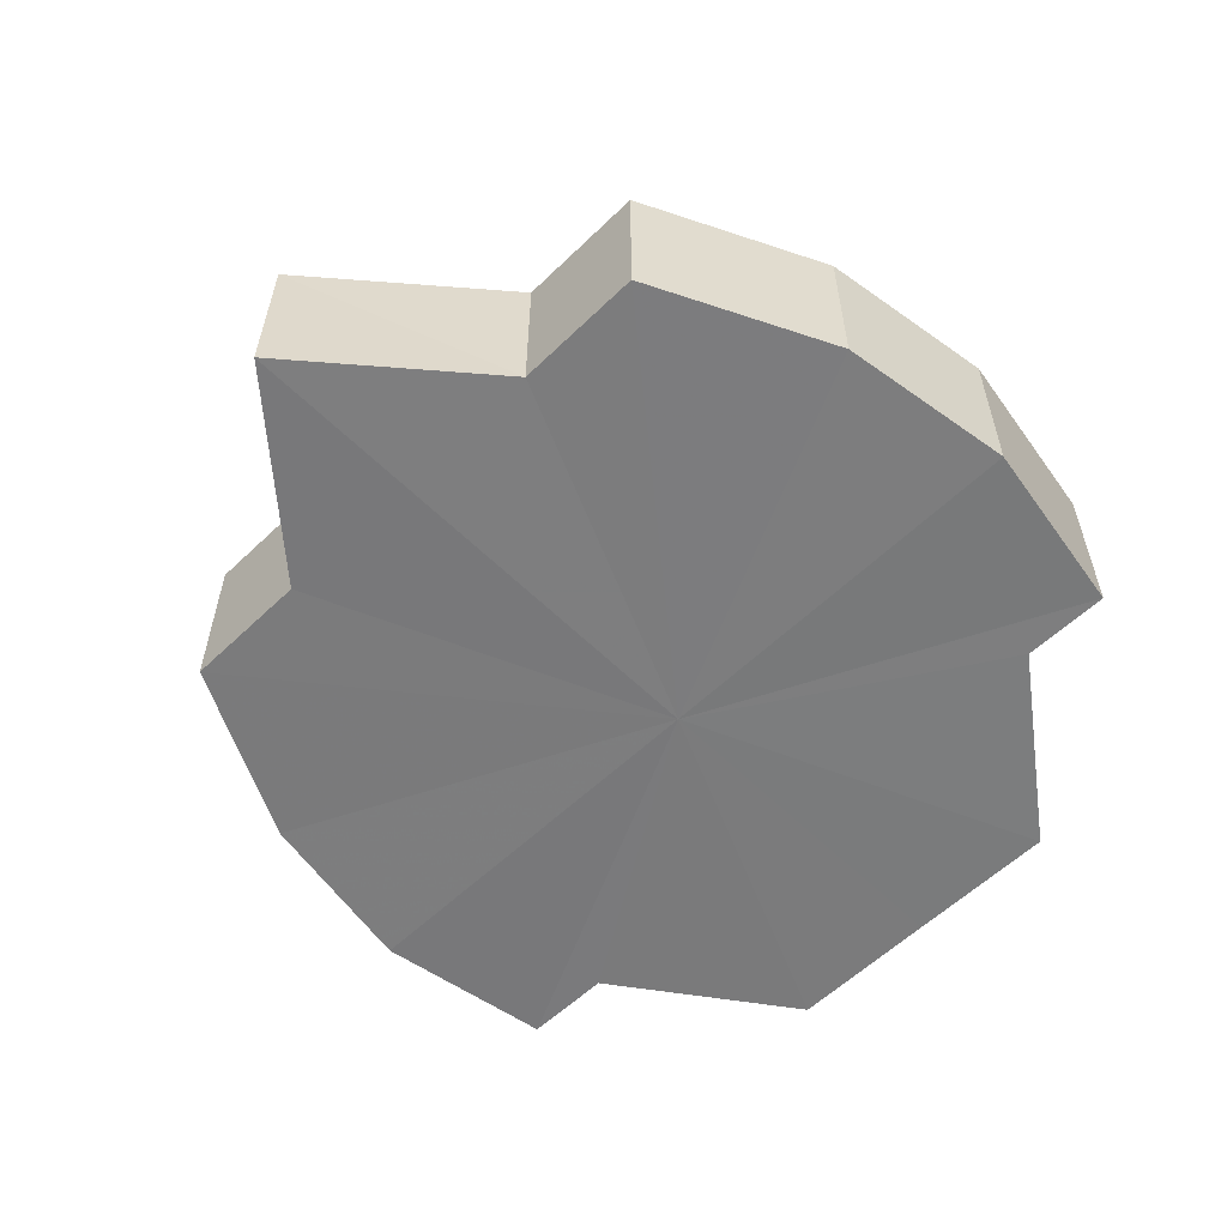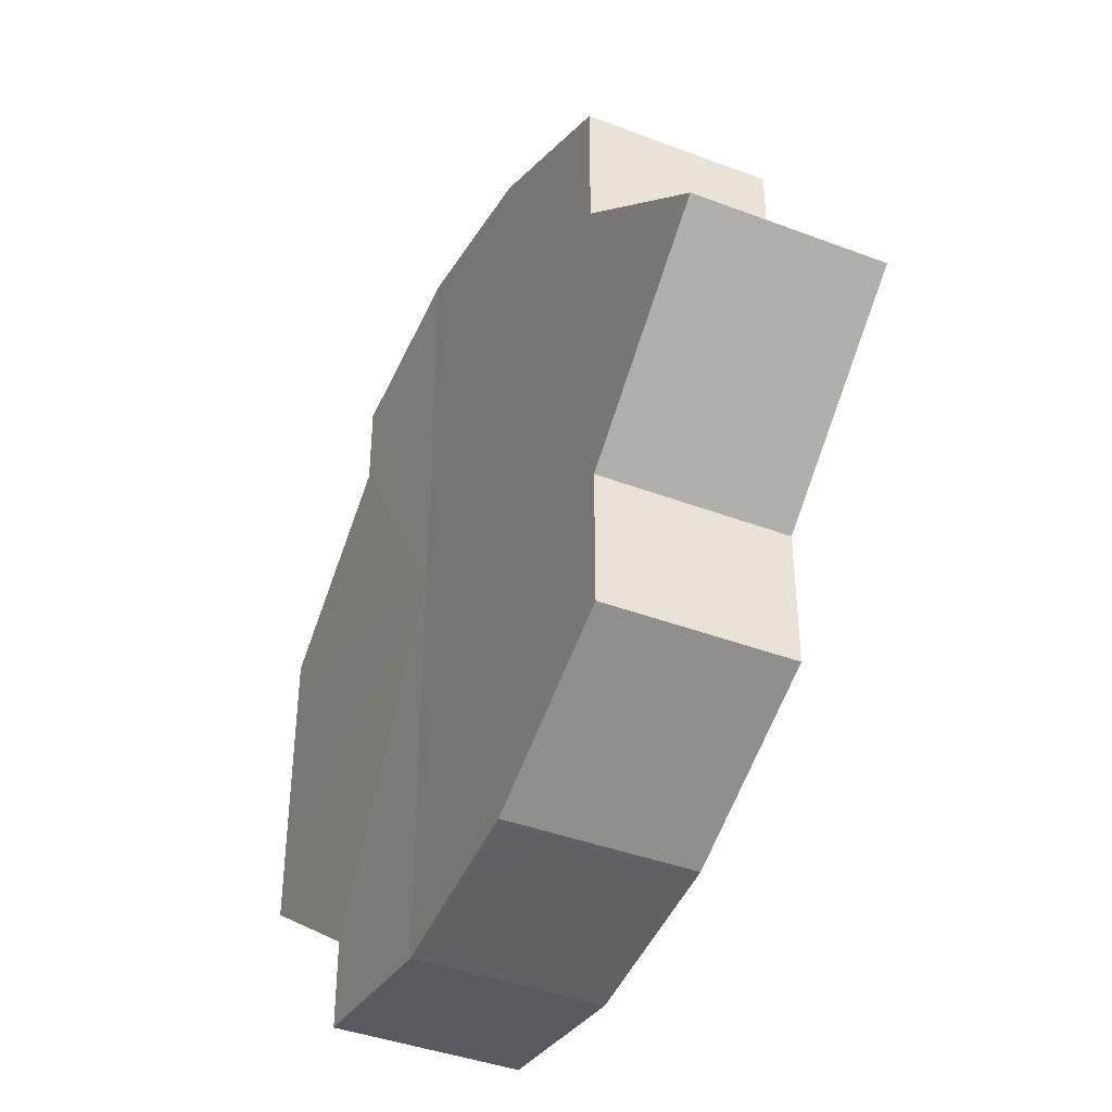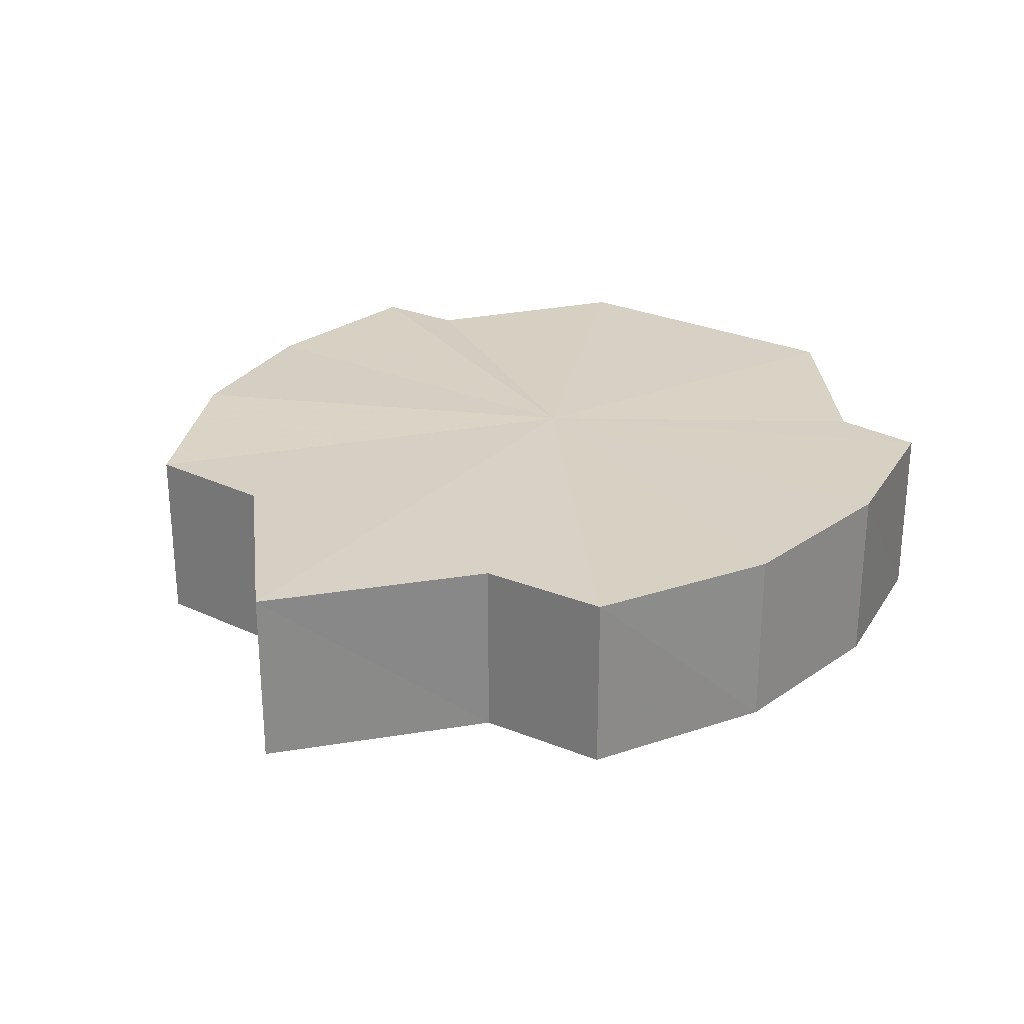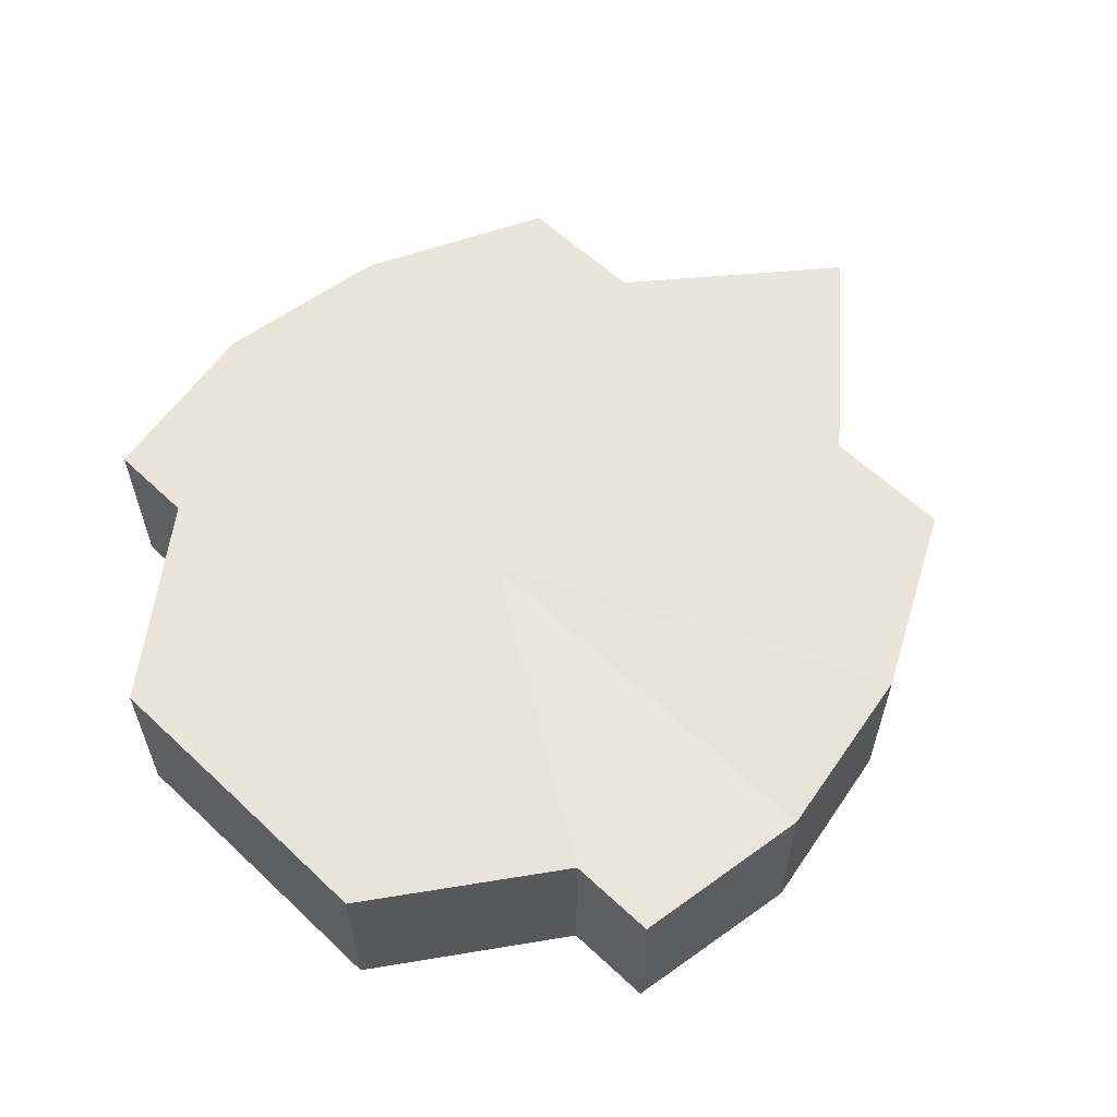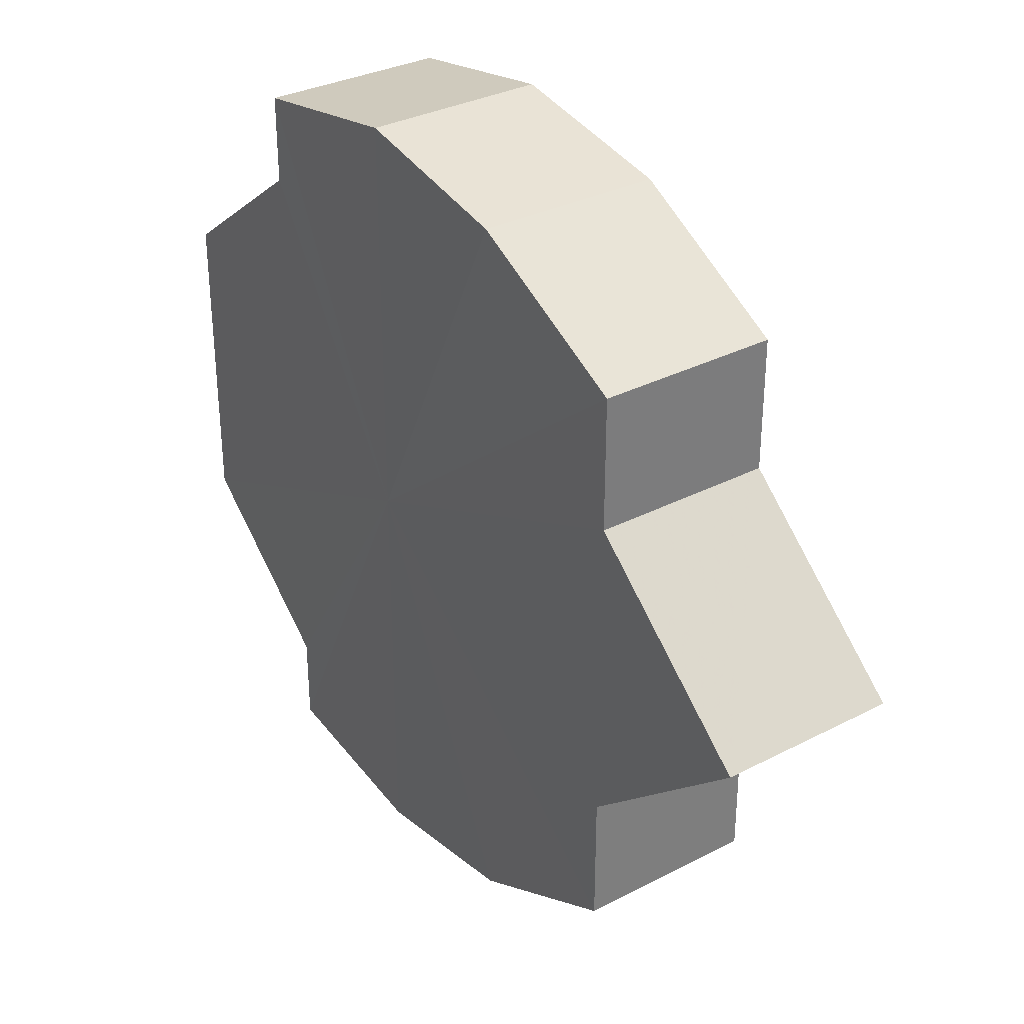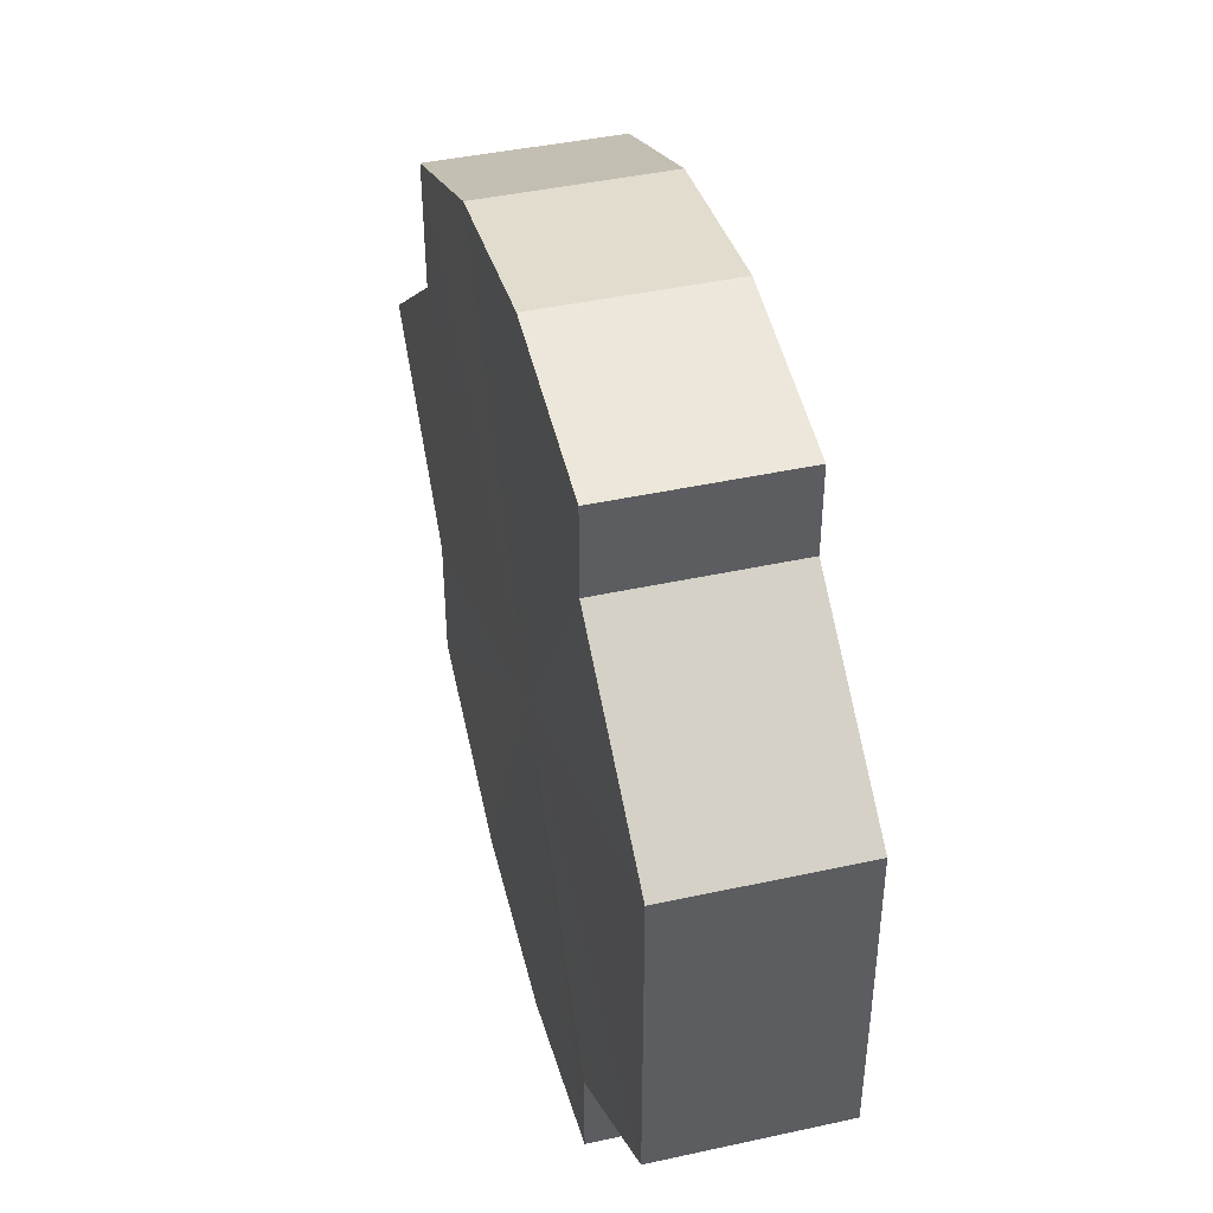
<metadata>
{"format":"obj","ext":"obj","renderer":"f3d","projection":"perspective","resolution":1024,"background":"white","views":[{"elev":-58.5,"azim":-45.5,"up":"+Y"},{"elev":-40.6,"azim":-115.2,"up":"+Z"},{"elev":26.9,"azim":-55.7,"up":"+Y"},{"elev":59.5,"azim":134.0,"up":"+Y"},{"elev":32.7,"azim":-125.3,"up":"+Z"},{"elev":44.5,"azim":75.4,"up":"+Z"}]}
</metadata>
<code>
o 185
v 2211 1864 12.27
v 2211 1864 12.28
v 2211 1864 12.27
v 2211 1864 12.28
v 2211 1864 12.28
v 2211 1864 12.29
v 2211 1864 12.28
v 2211 1864 12.26
v 2211 1864 12.26
v 2211 1864 12.25
v 2211 1864 12.25
v 2211 1864 12.25
v 2211 1864 12.25
v 2211 1864 12.25
v 2211 1864 12.25
v 2211 1864 12.26
v 2211 1864 12.26
v 2211 1864 12.27
v 2211 1864 12.27
v 2211 1864 12.28
v 2211 1864 12.28
v 2211 1864 12.28
v 2211 1864 12.28
v 2211 1864 12.29
v 2211 1864 12.29
v 2211 1864 12.27
v 2211 1864 12.28
v 2211 1864 12.29
v 2211 1864 12.28
v 2211 1864 12.29
v 2211 1864 12.27
v 2211 1864 12.28
v 2211 1864 12.26
v 2211 1864 12.28
v 2211 1864 12.25
v 2211 1864 12.27
v 2211 1864 12.28
v 2211 1864 12.27
v 2211 1864 12.26
v 2211 1864 12.28
v 2211 1864 12.28
v 2211 1864 12.25
v 2211 1864 12.29
v 2211 1864 12.28
v 2211 1864 12.25
v 2211 1864 12.24
v 2211 1864 12.25
v 2211 1864 12.29
v 2211 1864 12.29
v 2211 1864 12.29
v 2211 1864 12.29
v 2211 1864 12.24
v 2211 1864 12.25
v 2211 1864 12.29
v 2211 1864 12.29
v 2211 1864 12.25
v 2211 1864 12.24
v 2211 1864 12.29
v 2211 1864 12.29
v 2211 1864 12.25
v 2211 1864 12.25
v 2211 1864 12.28
v 2211 1864 12.29
v 2211 1864 12.26
v 2211 1864 12.25
v 2211 1864 12.28
v 2211 1864 12.28
v 2211 1864 12.27
v 2211 1864 12.28
v 2211 1864 12.27
v 2211 1864 12.26
v 2211 1864 12.27
v 2211 1864 12.26
v 2211 1864 12.25
v 2211 1864 12.26
v 2211 1864 12.25
v 2211 1864 12.25
v 2211 1864 12.24
v 2211 1864 12.25
v 2211 1864 12.25
v 2211 1864 12.24
v 2211 1864 12.27
v 2211 1864 12.27
v 2211 1864 12.28
v 2211 1864 12.26
v 2211 1864 12.28
v 2211 1864 12.25
v 2211 1864 12.29
v 2211 1864 12.25
v 2211 1864 12.29
v 2211 1864 12.24
v 2211 1864 12.29
v 2211 1864 12.25
v 2211 1864 12.28
v 2211 1864 12.25
v 2211 1864 12.28
v 2211 1864 12.26
v 2211 1864 12.27
f 1 2 3
f 2 4 5
f 4 6 7
f 8 1 9
f 10 8 11
f 12 10 13
f 13 14 15
f 15 16 17
f 17 18 19
f 19 20 21
f 21 22 23
f 23 24 25
f 26 24 27
f 26 28 24
f 26 27 29
f 26 30 28
f 26 29 31
f 26 32 30
f 26 31 33
f 26 34 32
f 26 33 35
f 26 36 34
f 37 36 38
f 26 39 36
f 40 41 37
f 26 42 39
f 43 44 40
f 26 45 42
f 26 46 45
f 26 47 46
f 26 35 47
f 48 49 43
f 50 51 48
f 52 47 53
f 54 55 50
f 56 57 52
f 55 58 59
f 60 61 56
f 58 62 63
f 64 65 60
f 62 66 67
f 66 68 69
f 70 71 64
f 72 73 70
f 73 74 75
f 74 76 77
f 76 78 79
f 78 80 81
f 82 83 84
f 82 85 83
f 82 84 86
f 82 87 85
f 82 86 88
f 82 89 87
f 82 88 90
f 82 91 89
f 82 90 92
f 82 93 91
f 82 92 94
f 82 95 93
f 82 94 96
f 82 97 95
f 82 96 98
f 82 98 97

</code>
